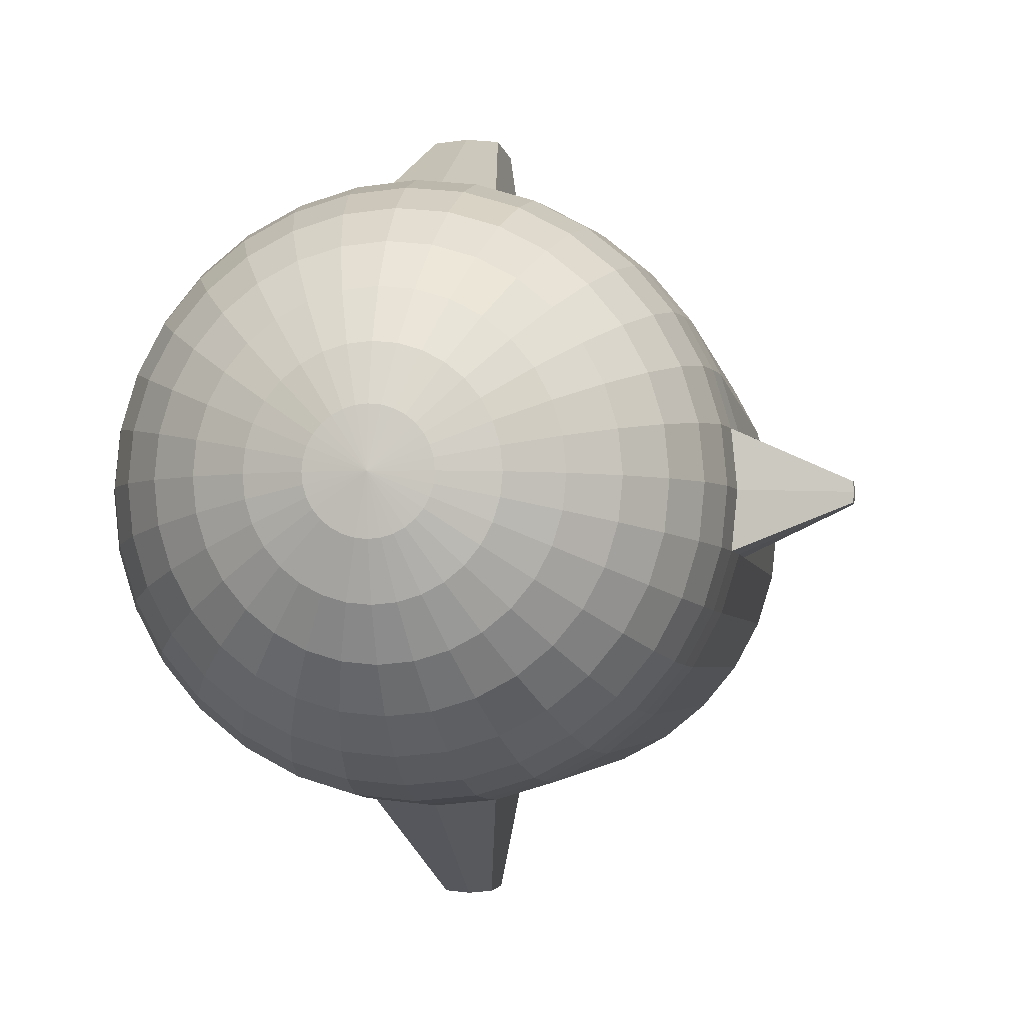
<metadata>
{"format":"obj","ext":"obj","renderer":"f3d","projection":"perspective","resolution":1024,"background":"white","views":[{"elev":-3.2,"azim":-171.9,"up":"+Z"}]}
</metadata>
<code>
g default
v 0 1.973 0.3924
v 0 1.858 0.7697
v 0 1.672 1.117
v 0 1.422 1.422
v 0 1.117 1.672
v 0 0.7697 1.858
v 0 0.3924 1.973
v 0 0 2.011
v 8e-06 -0.3758 2.038
v -0.07655 1.973 0.3849
v -0.1502 1.858 0.755
v -0.218 1.672 1.096
v -0.2775 1.422 1.395
v -0.3263 1.117 1.64
v -0.3625 0.7697 1.823
v -0.3849 0.3924 1.935
v -0.3924 0 1.973
v -0.3976 -0.3758 1.999
v -0.1502 1.973 0.3625
v -0.2946 1.858 0.7112
v -0.4276 1.672 1.032
v -0.5443 1.422 1.314
v -0.64 1.117 1.545
v -0.7112 0.7697 1.717
v -0.755 0.3924 1.823
v -0.7697 0 1.858
v -0.78 -0.3758 1.883
v -0.218 1.973 0.3263
v -0.4276 1.858 0.64
v -0.6208 1.672 0.9292
v -0.7902 1.422 1.183
v -0.9292 1.117 1.391
v -1.032 0.7697 1.545
v -1.096 0.3924 1.64
v -1.117 0 1.672
v -1.132 -0.3758 1.695
v -0.2775 1.973 0.2775
v -0.5443 1.858 0.5443
v -0.7902 1.672 0.7902
v -1.006 1.422 1.006
v -1.183 1.117 1.183
v -1.314 0.7697 1.314
v -1.395 0.3924 1.395
v -1.422 0 1.422
v -1.441 -0.3758 1.441
v -0.3263 1.973 0.218
v -0.64 1.858 0.4276
v -0.9292 1.672 0.6208
v -1.183 1.422 0.7902
v -1.391 1.117 0.9292
v -1.545 0.7697 1.032
v -1.64 0.3924 1.096
v -1.672 0 1.117
v -1.695 -0.3758 1.132
v -0.3625 1.973 0.1502
v -0.7112 1.858 0.2946
v -1.032 1.672 0.4276
v -1.314 1.422 0.5443
v -1.545 1.117 0.64
v -1.717 0.7697 0.7112
v -1.823 0.3924 0.755
v -1.858 0 0.7697
v -1.883 -0.3758 0.78
v -0.3849 1.973 0.07655
v -0.755 1.858 0.1502
v -1.096 1.672 0.218
v -1.395 1.422 0.2775
v -1.64 1.117 0.3263
v -1.823 0.7697 0.3625
v -1.935 0.3924 0.3849
v -1.973 0 0.3924
v -1.999 -0.3758 0.3976
v -0.3924 1.973 0
v -0.7697 1.858 0
v -1.117 1.672 0
v -1.422 1.422 0
v -1.672 1.117 0
v -1.858 0.7697 0
v -1.973 0.3924 0
v -2.011 0 0
v -1.973 0 0.3924
v -0.3849 1.973 -0.07656
v -0.755 1.858 -0.1502
v -1.096 1.672 -0.218
v -1.395 1.422 -0.2775
v -1.64 1.117 -0.3263
v -1.823 0.7697 -0.3625
v -1.935 0.3924 -0.3849
v -1.973 0 -0.3924
v -1.999 -0.3758 -0.3976
v -0.3625 1.973 -0.1502
v -0.7112 1.858 -0.2946
v -1.032 1.672 -0.4276
v -1.314 1.422 -0.5443
v -1.545 1.117 -0.64
v -1.717 0.7697 -0.7112
v -1.823 0.3924 -0.755
v -1.858 0 -0.7697
v -1.883 -0.3758 -0.78
v -0.3263 1.973 -0.218
v -0.64 1.858 -0.4276
v -0.9292 1.672 -0.6208
v -1.183 1.422 -0.7902
v -1.391 1.117 -0.9292
v -1.545 0.7697 -1.032
v -1.64 0.3924 -1.096
v -1.672 0 -1.117
v -1.695 -0.3758 -1.132
v -0.2775 1.973 -0.2775
v -0.5443 1.858 -0.5443
v -0.7902 1.672 -0.7902
v -1.006 1.422 -1.006
v -1.183 1.117 -1.183
v -1.314 0.7697 -1.314
v -1.395 0.3924 -1.395
v -1.422 0 -1.422
v -1.441 -0.3758 -1.441
v -0.218 1.973 -0.3263
v -0.4276 1.858 -0.64
v -0.6208 1.672 -0.9292
v -0.7902 1.422 -1.183
v -0.9292 1.117 -1.391
v -1.032 0.7697 -1.545
v -1.096 0.3924 -1.64
v -1.117 0 -1.672
v -1.132 -0.3758 -1.695
v -0.1502 1.973 -0.3625
v -0.2946 1.858 -0.7112
v -0.4276 1.672 -1.032
v -0.5443 1.422 -1.314
v -0.64 1.117 -1.545
v -0.7112 0.7697 -1.717
v -0.755 0.3924 -1.823
v -0.7697 0 -1.858
v -0.78 -0.3758 -1.883
v -0.07655 1.973 -0.3849
v -0.1502 1.858 -0.755
v -0.218 1.672 -1.096
v -0.2775 1.422 -1.395
v -0.3263 1.117 -1.64
v -0.3625 0.7697 -1.823
v -0.3849 0.3924 -1.935
v -0.3924 0 -1.973
v -0.3976 -0.3758 -1.999
v 0 1.973 -0.3924
v 0 1.858 -0.7697
v 0 1.672 -1.117
v 0 1.422 -1.422
v 0 1.117 -1.672
v 0 0.7697 -1.858
v 0 0.3924 -1.973
v 0 0 -2.011
v 8e-06 -0.3758 -2.038
v 0.07655 1.973 -0.3849
v 0.1502 1.858 -0.755
v 0.218 1.672 -1.096
v 0.2775 1.422 -1.395
v 0.3263 1.117 -1.64
v 0.3625 0.7697 -1.823
v 0.3849 0.3924 -1.935
v 0.3924 0 -1.973
v 0.3976 -0.3758 -1.999
v 0.1502 1.973 -0.3625
v 0.2946 1.858 -0.7112
v 0.4276 1.672 -1.032
v 0.5443 1.422 -1.314
v 0.64 1.117 -1.545
v 0.7112 0.7697 -1.717
v 0.755 0.3924 -1.823
v 0.7697 0 -1.858
v 0.78 -0.3758 -1.883
v 0.218 1.973 -0.3263
v 0.4276 1.858 -0.64
v 0.6208 1.672 -0.9292
v 0.7902 1.422 -1.183
v 0.9292 1.117 -1.391
v 1.032 0.7697 -1.545
v 1.096 0.3924 -1.64
v 1.117 0 -1.672
v 1.132 -0.3758 -1.695
v 0 2.011 -1e-06
v 0.2775 1.973 -0.2775
v 0.5443 1.858 -0.5443
v 0.7902 1.672 -0.7902
v 1.006 1.422 -1.006
v 1.183 1.117 -1.183
v 1.314 0.7697 -1.314
v 1.395 0.3924 -1.395
v 1.422 0 -1.422
v 1.441 -0.3758 -1.441
v 0.3263 1.973 -0.218
v 0.64 1.858 -0.4276
v 0.9292 1.672 -0.6208
v 1.183 1.422 -0.7902
v 1.391 1.117 -0.9292
v 1.545 0.7697 -1.032
v 1.64 0.3924 -1.096
v 1.672 0 -1.117
v 1.695 -0.3758 -1.132
v 0.3625 1.973 -0.1502
v 0.7112 1.858 -0.2946
v 1.032 1.672 -0.4276
v 1.314 1.422 -0.5443
v 1.545 1.117 -0.64
v 1.717 0.7697 -0.7112
v 1.823 0.3924 -0.755
v 1.858 0 -0.7697
v 1.883 -0.3758 -0.78
v 0.3849 1.973 -0.07656
v 0.755 1.858 -0.1502
v 1.096 1.672 -0.218
v 1.395 1.422 -0.2775
v 1.64 1.117 -0.3263
v 1.823 0.7697 -0.3625
v 1.935 0.3924 -0.3849
v 1.973 0 -0.3924
v 1.999 -0.3758 -0.3976
v 0.3924 1.973 0
v 0.7697 1.858 0
v 1.117 1.672 0
v 1.422 1.422 0
v 1.672 1.117 0
v 1.858 0.7697 -1e-06
v 1.973 0.3924 0
v 2.011 0 0
v 2.038 -0.3758 3e-06
v 0.3849 1.973 0.07655
v 0.755 1.858 0.1502
v 1.096 1.672 0.218
v 1.395 1.422 0.2775
v 1.64 1.117 0.3263
v 1.823 0.7697 0.3625
v 1.935 0.3924 0.3849
v 1.973 0 0.3924
v 1.999 -0.3758 0.3976
v 0.3625 1.973 0.1502
v 0.7112 1.858 0.2946
v 1.032 1.672 0.4276
v 1.314 1.422 0.5443
v 1.545 1.117 0.64
v 1.717 0.7697 0.7111
v 1.823 0.3924 0.755
v 1.858 0 0.7697
v 1.883 -0.3758 0.78
v 0.3263 1.973 0.218
v 0.64 1.858 0.4276
v 0.9292 1.672 0.6208
v 1.183 1.422 0.7902
v 1.391 1.117 0.9292
v 1.545 0.7697 1.032
v 1.64 0.3924 1.096
v 1.672 0 1.117
v 1.695 -0.3758 1.132
v 0.2775 1.973 0.2775
v 0.5443 1.858 0.5443
v 0.7902 1.672 0.7902
v 1.006 1.422 1.006
v 1.183 1.117 1.183
v 1.314 0.7697 1.314
v 1.395 0.3924 1.395
v 1.422 0 1.422
v 1.441 -0.3758 1.441
v 0.218 1.973 0.3263
v 0.4276 1.858 0.64
v 0.6208 1.672 0.9292
v 0.7902 1.422 1.183
v 0.9292 1.117 1.391
v 1.032 0.7697 1.545
v 1.096 0.3924 1.64
v 1.117 0 1.672
v 1.132 -0.3758 1.695
v 0.1502 1.973 0.3625
v 0.2946 1.858 0.7111
v 0.4276 1.672 1.032
v 0.5443 1.422 1.314
v 0.64 1.117 1.545
v 0.7112 0.7697 1.717
v 0.755 0.3924 1.823
v 0.7697 0 1.858
v 0.78 -0.3758 1.883
v 0.07655 1.973 0.3849
v 0.1502 1.858 0.755
v 0.218 1.672 1.096
v 0.2775 1.422 1.395
v 0.3263 1.117 1.64
v 0.3625 0.7697 1.823
v 0.3849 0.3924 1.935
v 0.3924 0 1.973
v 0.3976 -0.3758 1.999
v -0.1615 -1.775 -2.706
v -0.3976 -0.8983 1.999
v -0.78 -0.8983 1.883
v -1.132 -0.8983 1.695
v -1.441 -0.8983 1.441
v -1.695 -0.8983 1.132
v -1.883 -0.8983 0.78
v -1.999 -0.8983 0.3976
v -2.038 -0.8983 3e-06
v -1.999 -0.8983 -0.3976
v -1.883 -0.8983 -0.78
v -1.695 -0.8983 -1.132
v -1.441 -0.8983 -1.441
v -1.132 -0.8983 -1.695
v -0.78 -0.8983 -1.883
v -0.3976 -0.8983 -1.999
v 0.3976 -0.8983 -1.999
v 0.78 -0.8983 -1.883
v 1.132 -0.8983 -1.695
v 1.441 -0.8983 -1.441
v 1.695 -0.8983 -1.132
v 1.883 -0.8983 -0.78
v 1.999 -0.8983 -0.3976
v 2.038 -0.8983 3e-06
v 1.999 -0.8983 0.3976
v 1.883 -0.8983 0.78
v 1.695 -0.8983 1.132
v 1.441 -0.8983 1.441
v 1.132 -0.8983 1.695
v 0.78 -0.8983 1.883
v 0.3976 -0.8983 1.999
v 8e-06 -1.522 2.038
v -0.3976 -1.522 1.999
v -0.78 -1.522 1.883
v -1.132 -1.522 1.695
v -1.441 -1.522 1.441
v -1.695 -1.522 1.132
v -1.883 -1.522 0.78
v -1.999 -1.522 0.3976
v -2.038 -1.522 3e-06
v -1.999 -1.522 -0.3976
v -1.883 -1.522 -0.78
v -1.695 -1.522 -1.132
v -1.441 -1.522 -1.441
v -1.132 -1.522 -1.695
v -0.78 -1.522 -1.883
v -0.3976 -1.522 -1.999
v 8e-06 -1.522 -2.038
v 0.3976 -1.522 -1.999
v 0.78 -1.522 -1.883
v 1.132 -1.522 -1.695
v 1.441 -1.522 -1.441
v 1.695 -1.522 -1.132
v 1.883 -1.522 -0.78
v 1.999 -1.522 -0.3976
v 2.038 -1.522 3e-06
v 1.999 -1.522 0.3976
v 1.883 -1.522 0.78
v 1.695 -1.522 1.132
v 1.441 -1.522 1.441
v 1.132 -1.522 1.695
v 0.78 -1.522 1.883
v 0.3976 -1.522 1.999
v 8e-06 -4.878 2.038
v -0.3976 -4.878 1.999
v -0.78 -4.878 1.883
v -1.132 -4.878 1.695
v -1.441 -4.878 1.441
v -1.695 -4.878 1.132
v -1.883 -4.878 0.78
v -1.999 -4.878 0.3976
v -2.038 -4.878 3e-06
v -1.999 -4.878 -0.3976
v -1.883 -4.878 -0.78
v -1.695 -4.878 -1.132
v -1.441 -4.878 -1.441
v -1.132 -4.878 -1.695
v -0.78 -4.878 -1.883
v -0.3976 -4.878 -1.999
v 8e-06 -4.878 -2.038
v 0.3976 -4.878 -1.999
v 0.78 -4.878 -1.883
v 1.132 -4.878 -1.695
v 1.441 -4.878 -1.441
v 1.695 -4.878 -1.132
v 1.883 -4.878 -0.78
v 1.999 -4.878 -0.3976
v 2.038 -4.878 3e-06
v 1.999 -4.878 0.3976
v 1.883 -4.878 0.78
v 1.695 -4.878 1.132
v 1.441 -4.878 1.441
v 1.132 -4.878 1.695
v 0.78 -4.878 1.883
v 0.3976 -4.878 1.999
v -1.973 0 0.3924
v -1.999 -0.3758 0.3976
v -2.011 0 0
v -1.973 0 -0.3924
v -1.999 -0.3758 -0.3976
v -1.999 -0.8983 0.3976
v -2.038 -0.8983 3e-06
v -1.999 -0.8983 -0.3976
v -1.999 -0.3758 0.3976
v -2.011 0 0
v 1.1e-05 -1.649 2.621
v -1.973 0 -0.3924
v -1.999 -0.3758 -0.3976
v -1.999 -0.8983 0.3976
v -2.038 -0.8983 3e-06
v -1.999 -0.8983 -0.3976
v -0.2236 -1.649 2.599
v 0.2236 -1.649 2.599
v 1.1e-05 -1.943 2.621
v -0.2236 -1.943 2.599
v 0.2236 -1.943 2.599
v 1.1e-05 -2.293 2.621
v -0.2236 -2.293 2.599
v 0.2236 -2.293 2.599
v 8e-06 -1.775 -2.722
v 0.1615 -1.775 -2.706
v -0.1615 -1.988 -2.706
v 8e-06 -1.988 -2.722
v 0.1615 -1.988 -2.706
v -0.1615 -2.241 -2.706
v 8e-06 -2.241 -2.722
v 0.1615 -2.241 -2.706
v -2.737 -0.3327 0.06931
v -2.742 -0.3991 0.07023
v -2.744 -0.3327 1e-06
v -2.737 -0.3327 -0.06931
v -2.742 -0.3991 -0.07023
v -2.742 -0.4914 0.07023
v -2.749 -0.4914 1e-06
v -2.742 -0.4914 -0.07023
g peguin3:Mesh
f 3 11 12
f 3 13 4
f 4 14 5
f 5 15 6
f 6 16 7
f 7 17 8
f 1 181 10
f 8 18 9
f 1 11 2
f 17 27 18
f 10 20 11
f 11 21 12
f 12 22 13
f 13 23 14
f 14 24 15
f 15 25 16
f 16 26 17
f 10 181 19
f 23 33 24
f 25 33 34
f 25 35 26
f 19 181 28
f 26 36 27
f 19 29 20
f 20 30 21
f 21 31 22
f 22 32 23
f 28 38 29
f 29 39 30
f 30 40 31
f 31 41 32
f 32 42 33
f 33 43 34
f 35 43 44
f 28 181 37
f 35 45 36
f 41 51 42
f 42 52 43
f 44 52 53
f 37 181 46
f 44 54 45
f 37 47 38
f 38 48 39
f 39 49 40
f 41 49 50
f 47 57 48
f 48 58 49
f 50 58 59
f 50 60 51
f 52 60 61
f 52 62 53
f 46 181 55
f 53 63 54
f 46 56 47
f 61 69 70
f 61 71 62
f 55 181 64
f 62 72 63
f 55 65 56
f 56 66 57
f 58 66 67
f 58 68 59
f 59 69 60
f 65 75 66
f 66 76 67
f 67 77 68
f 68 78 69
f 70 78 79
f 70 80 71
f 64 181 73
f 80 388 387
f 64 74 65
f 79 87 88
f 79 89 80
f 73 181 82
f 298 390 391
f 74 82 83
f 74 84 75
f 75 85 76
f 77 85 86
f 77 87 78
f 84 94 85
f 85 95 86
f 86 96 87
f 88 96 97
f 88 98 89
f 82 181 91
f 89 99 90
f 82 92 83
f 84 92 93
f 97 107 98
f 91 181 100
f 99 107 108
f 91 101 92
f 92 102 93
f 93 103 94
f 95 103 104
f 95 105 96
f 97 105 106
f 103 113 104
f 104 114 105
f 106 114 115
f 106 116 107
f 100 181 109
f 108 116 117
f 100 110 101
f 101 111 102
f 102 112 103
f 109 181 118
f 117 125 126
f 109 119 110
f 110 120 111
f 112 120 121
f 113 121 122
f 113 123 114
f 115 123 124
f 115 125 116
f 121 131 122
f 122 132 123
f 124 132 133
f 124 134 125
f 118 181 127
f 126 134 135
f 118 128 119
f 120 128 129
f 120 130 121
f 135 143 144
f 127 137 128
f 128 138 129
f 129 139 130
f 130 140 131
f 131 141 132
f 133 141 142
f 133 143 134
f 127 181 136
f 140 150 141
f 142 150 151
f 142 152 143
f 136 181 145
f 144 152 153
f 136 146 137
f 138 146 147
f 139 147 148
f 139 149 140
f 145 155 146
f 146 156 147
f 148 156 157
f 149 157 158
f 149 159 150
f 151 159 160
f 151 161 152
f 145 181 154
f 153 161 162
f 158 168 159
f 160 168 169
f 160 170 161
f 154 181 163
f 162 170 171
f 154 164 155
f 155 165 156
f 157 165 166
f 158 166 167
f 164 174 165
f 165 175 166
f 167 175 176
f 167 177 168
f 169 177 178
f 169 179 170
f 163 181 172
f 171 179 180
f 163 173 164
f 178 187 188
f 179 188 189
f 172 181 182
f 180 189 190
f 172 183 173
f 173 184 174
f 175 184 185
f 176 185 186
f 176 187 177
f 185 193 194
f 186 194 195
f 186 196 187
f 188 196 197
f 188 198 189
f 182 181 191
f 190 198 199
f 182 192 183
f 183 193 184
f 197 207 198
f 191 181 200
f 199 207 208
f 191 201 192
f 192 202 193
f 194 202 203
f 195 203 204
f 195 205 196
f 197 205 206
f 203 211 212
f 204 212 213
f 204 214 205
f 206 214 215
f 206 216 207
f 200 181 209
f 208 216 217
f 201 209 210
f 201 211 202
f 215 225 216
f 209 181 218
f 217 225 226
f 210 218 219
f 210 220 211
f 212 220 221
f 212 222 213
f 213 223 214
f 215 223 224
f 222 230 231
f 222 232 223
f 224 232 233
f 224 234 225
f 218 181 227
f 226 234 235
f 219 227 228
f 219 229 220
f 221 229 230
f 227 181 236
f 235 243 244
f 227 237 228
f 228 238 229
f 230 238 239
f 230 240 231
f 231 241 232
f 233 241 242
f 233 243 234
f 240 248 249
f 240 250 241
f 242 250 251
f 242 252 243
f 236 181 245
f 243 253 244
f 236 246 237
f 238 246 247
f 239 247 248
f 252 262 253
f 245 255 246
f 246 256 247
f 247 257 248
f 249 257 258
f 249 259 250
f 251 259 260
f 251 261 252
f 245 181 254
f 258 268 259
f 260 268 269
f 261 269 270
f 254 181 263
f 261 271 262
f 254 264 255
f 255 265 256
f 256 266 257
f 258 266 267
f 265 273 274
f 266 274 275
f 267 275 276
f 267 277 268
f 269 277 278
f 269 279 270
f 263 181 272
f 270 280 271
f 264 272 273
f 278 286 287
f 278 288 279
f 272 181 281
f 279 289 280
f 272 282 273
f 273 283 274
f 274 284 275
f 276 284 285
f 276 286 277
f 283 2 3
f 284 3 4
f 285 4 5
f 286 5 6
f 287 6 7
f 288 7 8
f 281 181 1
f 288 9 289
f 282 1 2
f 27 291 18
f 126 302 117
f 262 316 253
f 63 295 54
f 337 416 338
f 117 301 108
f 289 319 280
f 338 413 306
f 297 386 390
f 54 294 45
f 226 312 217
f 190 308 180
f 90 392 389
f 253 315 244
f 217 311 208
f 321 408 406
f 144 304 135
f 180 307 171
f 280 318 271
f 244 314 235
f 108 300 99
f 72 296 63
f 36 292 27
f 171 306 162
f 135 303 126
f 99 299 90
f 208 310 199
f 45 293 36
f 271 317 262
f 235 313 226
f 199 309 190
f 321 407 322
f 352 405 408
f 308 339 307
f 296 326 295
f 309 340 308
f 297 327 296
f 310 341 309
f 298 328 297
f 311 342 310
f 299 329 298
f 312 343 311
f 300 330 299
f 313 344 312
f 301 331 300
f 314 345 313
f 302 332 301
f 315 346 314
f 303 333 302
f 316 347 315
f 304 334 303
f 291 401 18
f 317 348 316
f 305 335 304
f 292 322 291
f 318 349 317
f 153 410 409
f 293 323 292
f 319 350 318
f 337 414 415
f 294 324 293
f 320 351 319
f 307 338 306
f 295 325 294
f 343 374 342
f 330 361 329
f 344 375 343
f 331 362 330
f 345 376 344
f 332 363 331
f 346 377 345
f 333 364 332
f 347 378 346
f 334 365 333
f 348 379 347
f 335 366 334
f 322 353 321
f 349 380 348
f 336 367 335
f 323 354 322
f 350 381 349
f 337 368 336
f 324 355 323
f 351 382 350
f 338 369 337
f 325 356 324
f 352 383 351
f 339 370 338
f 326 357 325
f 321 384 352
f 340 371 339
f 327 358 326
f 341 372 340
f 328 359 327
f 342 373 341
f 329 360 328
f 390 393 398
f 385 394 81
f 388 397 396
f 392 399 400
f 71 387 385
f 72 385 386
f 299 391 392
f 89 389 388
f 386 81 393
f 389 400 397
f 391 398 399
f 387 396 394
f 395 405 402
f 401 403 395
f 403 408 405
f 404 406 403
f 9 401 395
f 9 402 289
f 320 402 405
f 322 404 291
f 409 411 290
f 410 412 409
f 412 414 411
f 413 415 412
f 306 410 162
f 336 411 414
f 153 290 144
f 305 290 411
f 372 376 384
f 3 2 11
f 3 12 13
f 4 13 14
f 5 14 15
f 6 15 16
f 7 16 17
f 8 17 18
f 1 10 11
f 17 26 27
f 10 19 20
f 11 20 21
f 12 21 22
f 13 22 23
f 14 23 24
f 15 24 25
f 16 25 26
f 23 32 33
f 25 24 33
f 25 34 35
f 26 35 36
f 19 28 29
f 20 29 30
f 21 30 31
f 22 31 32
f 28 37 38
f 29 38 39
f 30 39 40
f 31 40 41
f 32 41 42
f 33 42 43
f 35 34 43
f 35 44 45
f 41 50 51
f 42 51 52
f 44 43 52
f 44 53 54
f 37 46 47
f 38 47 48
f 39 48 49
f 41 40 49
f 47 56 57
f 48 57 58
f 50 49 58
f 50 59 60
f 52 51 60
f 52 61 62
f 53 62 63
f 46 55 56
f 61 60 69
f 61 70 71
f 62 71 72
f 55 64 65
f 56 65 66
f 58 57 66
f 58 67 68
f 59 68 69
f 65 74 75
f 66 75 76
f 67 76 77
f 68 77 78
f 70 69 78
f 70 79 80
f 80 89 388
f 64 73 74
f 79 78 87
f 79 88 89
f 298 297 390
f 74 73 82
f 74 83 84
f 75 84 85
f 77 76 85
f 77 86 87
f 84 93 94
f 85 94 95
f 86 95 96
f 88 87 96
f 88 97 98
f 89 98 99
f 82 91 92
f 84 83 92
f 97 106 107
f 99 98 107
f 91 100 101
f 92 101 102
f 93 102 103
f 95 94 103
f 95 104 105
f 97 96 105
f 103 112 113
f 104 113 114
f 106 105 114
f 106 115 116
f 108 107 116
f 100 109 110
f 101 110 111
f 102 111 112
f 117 116 125
f 109 118 119
f 110 119 120
f 112 111 120
f 113 112 121
f 113 122 123
f 115 114 123
f 115 124 125
f 121 130 131
f 122 131 132
f 124 123 132
f 124 133 134
f 126 125 134
f 118 127 128
f 120 119 128
f 120 129 130
f 135 134 143
f 127 136 137
f 128 137 138
f 129 138 139
f 130 139 140
f 131 140 141
f 133 132 141
f 133 142 143
f 140 149 150
f 142 141 150
f 142 151 152
f 144 143 152
f 136 145 146
f 138 137 146
f 139 138 147
f 139 148 149
f 145 154 155
f 146 155 156
f 148 147 156
f 149 148 157
f 149 158 159
f 151 150 159
f 151 160 161
f 153 152 161
f 158 167 168
f 160 159 168
f 160 169 170
f 162 161 170
f 154 163 164
f 155 164 165
f 157 156 165
f 158 157 166
f 164 173 174
f 165 174 175
f 167 166 175
f 167 176 177
f 169 168 177
f 169 178 179
f 171 170 179
f 163 172 173
f 178 177 187
f 179 178 188
f 180 179 189
f 172 182 183
f 173 183 184
f 175 174 184
f 176 175 185
f 176 186 187
f 185 184 193
f 186 185 194
f 186 195 196
f 188 187 196
f 188 197 198
f 190 189 198
f 182 191 192
f 183 192 193
f 197 206 207
f 199 198 207
f 191 200 201
f 192 201 202
f 194 193 202
f 195 194 203
f 195 204 205
f 197 196 205
f 203 202 211
f 204 203 212
f 204 213 214
f 206 205 214
f 206 215 216
f 208 207 216
f 201 200 209
f 201 210 211
f 215 224 225
f 217 216 225
f 210 209 218
f 210 219 220
f 212 211 220
f 212 221 222
f 213 222 223
f 215 214 223
f 222 221 230
f 222 231 232
f 224 223 232
f 224 233 234
f 226 225 234
f 219 218 227
f 219 228 229
f 221 220 229
f 235 234 243
f 227 236 237
f 228 237 238
f 230 229 238
f 230 239 240
f 231 240 241
f 233 232 241
f 233 242 243
f 240 239 248
f 240 249 250
f 242 241 250
f 242 251 252
f 243 252 253
f 236 245 246
f 238 237 246
f 239 238 247
f 252 261 262
f 245 254 255
f 246 255 256
f 247 256 257
f 249 248 257
f 249 258 259
f 251 250 259
f 251 260 261
f 258 267 268
f 260 259 268
f 261 260 269
f 261 270 271
f 254 263 264
f 255 264 265
f 256 265 266
f 258 257 266
f 265 264 273
f 266 265 274
f 267 266 275
f 267 276 277
f 269 268 277
f 269 278 279
f 270 279 280
f 264 263 272
f 278 277 286
f 278 287 288
f 279 288 289
f 272 281 282
f 273 282 283
f 274 283 284
f 276 275 284
f 276 285 286
f 283 282 2
f 284 283 3
f 285 284 4
f 286 285 5
f 287 286 6
f 288 287 7
f 288 8 9
f 282 281 1
f 27 292 291
f 126 303 302
f 262 317 316
f 63 296 295
f 337 415 416
f 117 302 301
f 289 320 319
f 338 416 413
f 297 72 386
f 54 295 294
f 226 313 312
f 190 309 308
f 90 299 392
f 253 316 315
f 217 312 311
f 321 352 408
f 144 305 304
f 180 308 307
f 280 319 318
f 244 315 314
f 108 301 300
f 72 297 296
f 36 293 292
f 171 307 306
f 135 304 303
f 99 300 299
f 208 311 310
f 45 294 293
f 271 318 317
f 235 314 313
f 199 310 309
f 321 406 407
f 352 320 405
f 308 340 339
f 296 327 326
f 309 341 340
f 297 328 327
f 310 342 341
f 298 329 328
f 311 343 342
f 299 330 329
f 312 344 343
f 300 331 330
f 313 345 344
f 301 332 331
f 314 346 345
f 302 333 332
f 315 347 346
f 303 334 333
f 316 348 347
f 304 335 334
f 291 404 401
f 317 349 348
f 305 336 335
f 292 323 322
f 318 350 349
f 153 162 410
f 293 324 323
f 319 351 350
f 337 336 414
f 294 325 324
f 320 352 351
f 307 339 338
f 295 326 325
f 343 375 374
f 330 362 361
f 344 376 375
f 331 363 362
f 345 377 376
f 332 364 363
f 346 378 377
f 333 365 364
f 347 379 378
f 334 366 365
f 348 380 379
f 335 367 366
f 322 354 353
f 349 381 380
f 336 368 367
f 323 355 354
f 350 382 381
f 337 369 368
f 324 356 355
f 351 383 382
f 338 370 369
f 325 357 356
f 352 384 383
f 339 371 370
f 326 358 357
f 321 353 384
f 340 372 371
f 327 359 358
f 341 373 372
f 328 360 359
f 342 374 373
f 329 361 360
f 390 386 393
f 385 387 394
f 388 389 397
f 392 391 399
f 71 80 387
f 72 71 385
f 299 298 391
f 89 90 389
f 386 385 81
f 389 392 400
f 391 390 398
f 387 388 396
f 395 403 405
f 401 404 403
f 403 406 408
f 404 407 406
f 9 18 401
f 9 395 402
f 320 289 402
f 322 407 404
f 409 412 411
f 410 413 412
f 412 415 414
f 413 416 415
f 306 413 410
f 336 305 411
f 153 409 290
f 305 144 290
f 384 353 354
f 354 355 384
f 355 356 384
f 356 357 358
f 358 359 360
f 360 361 362
f 362 363 360
f 363 364 360
f 364 365 368
f 365 366 368
f 366 367 368
f 368 369 372
f 369 370 372
f 370 371 372
f 372 373 374
f 374 375 372
f 375 376 372
f 376 377 378
f 378 379 376
f 379 380 376
f 380 381 382
f 382 383 384
f 356 358 384
f 358 360 384
f 380 382 376
f 382 384 376
f 360 364 384
f 364 368 384
f 368 372 384
f 394 420 419
f 421 423 418
f 397 424 421
f 399 422 423
f 393 417 418
f 397 420 396
f 394 417 385
f 393 422 398
f 399 424 400
f 394 396 420
f 419 420 421
f 421 424 423
f 423 422 418
f 418 417 419
f 419 421 418
f 397 400 424
f 399 398 422
f 393 385 417
f 397 421 420
f 394 419 417
f 393 418 422
f 399 423 424

</code>
